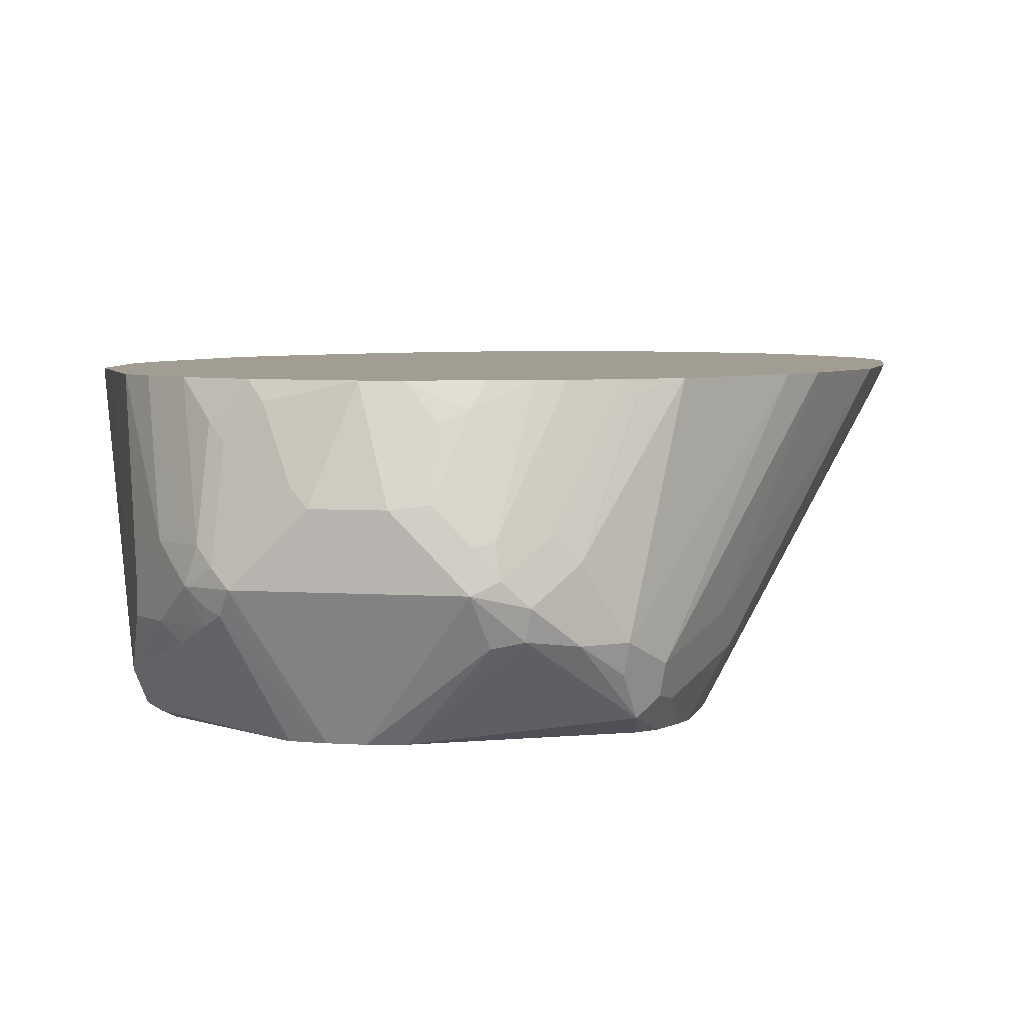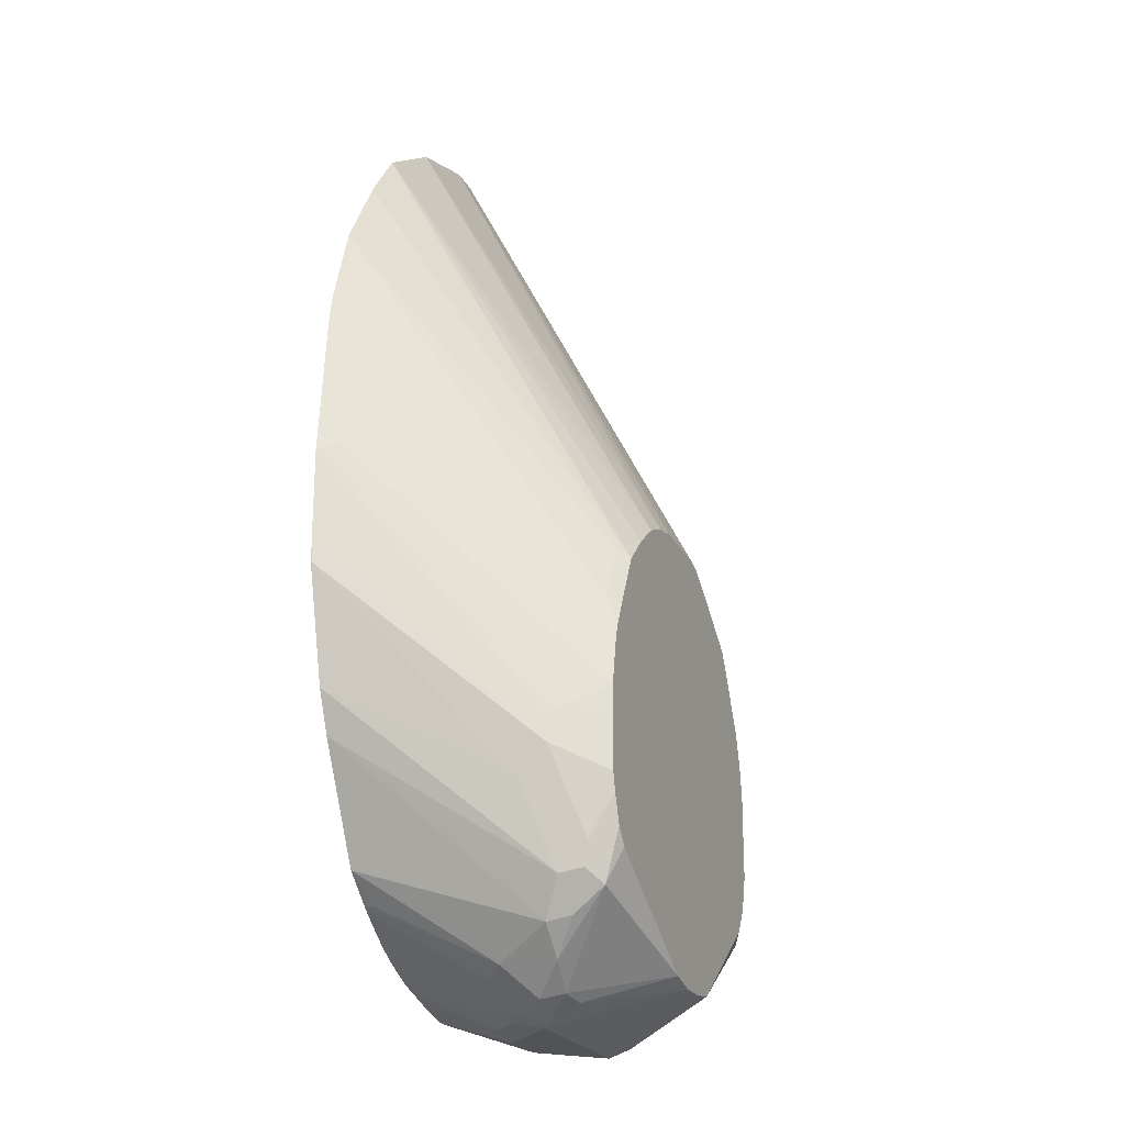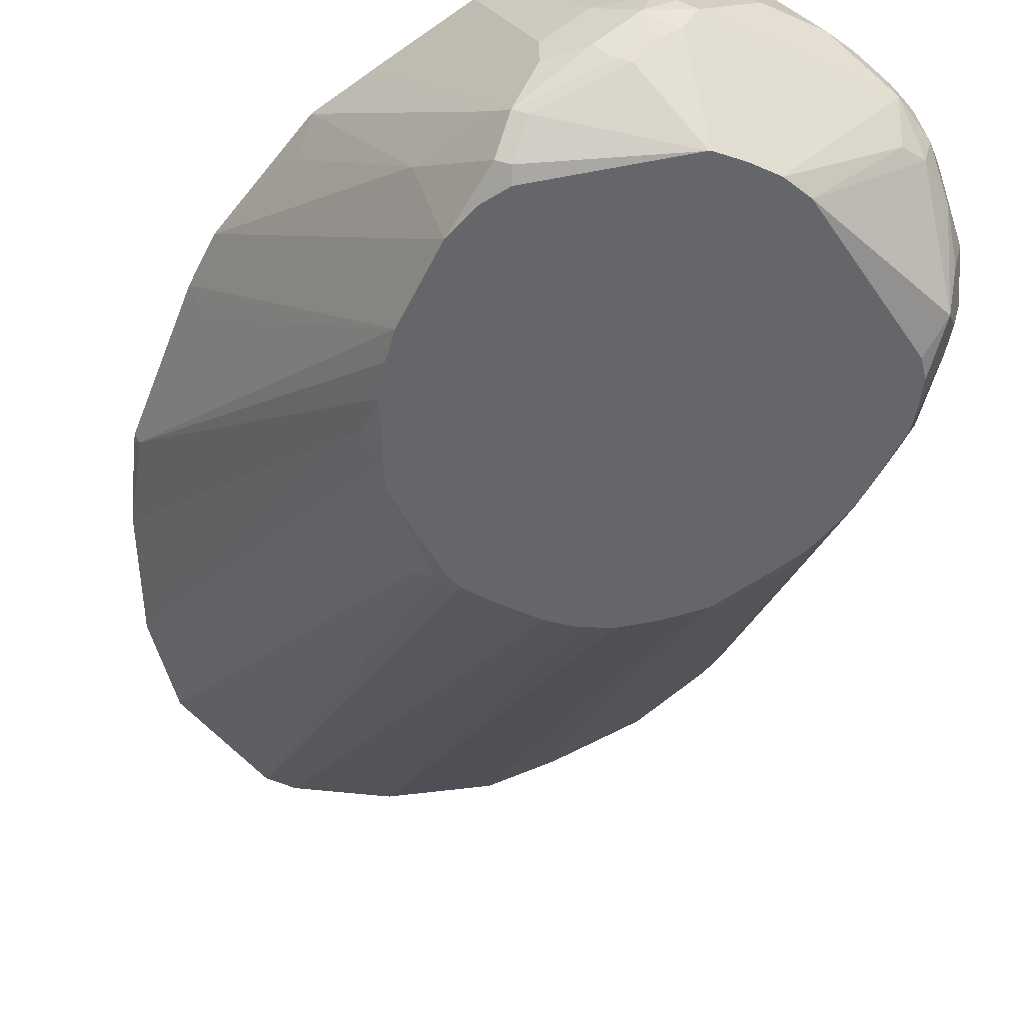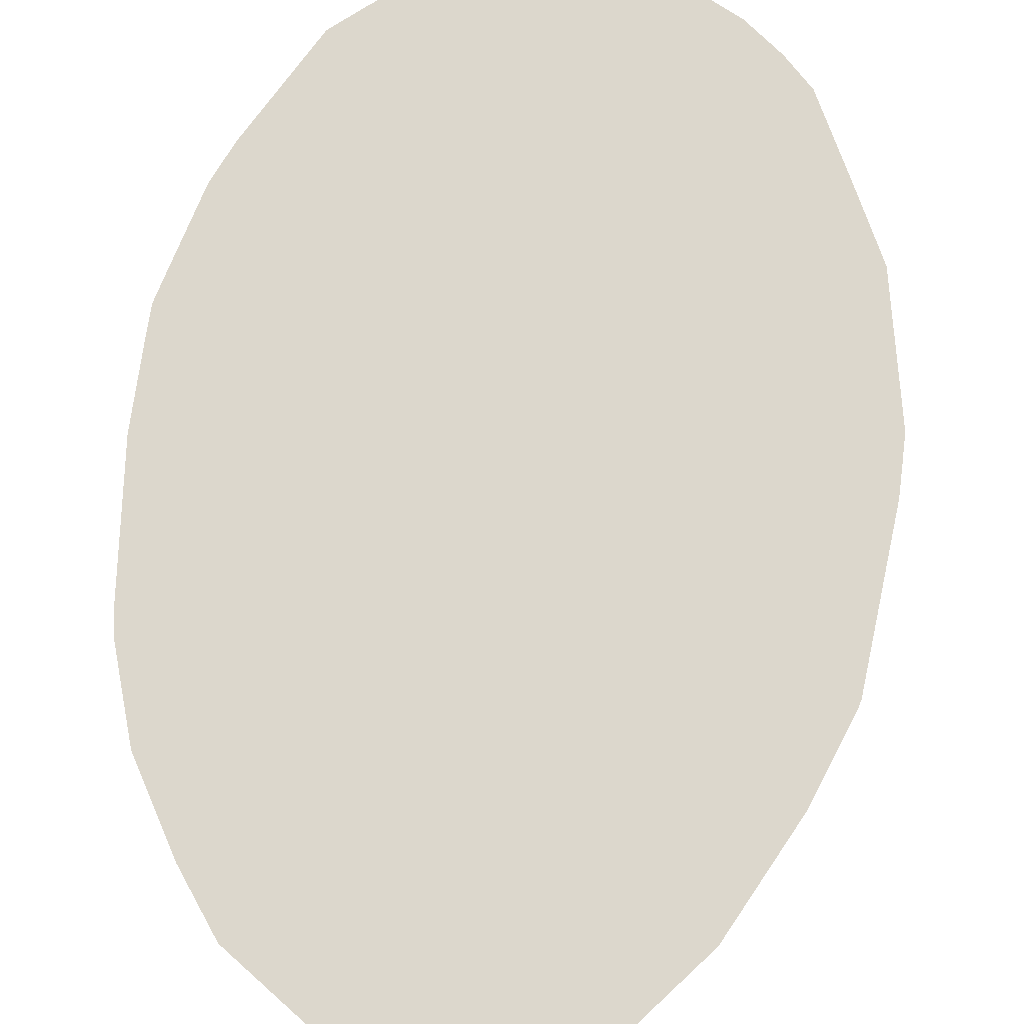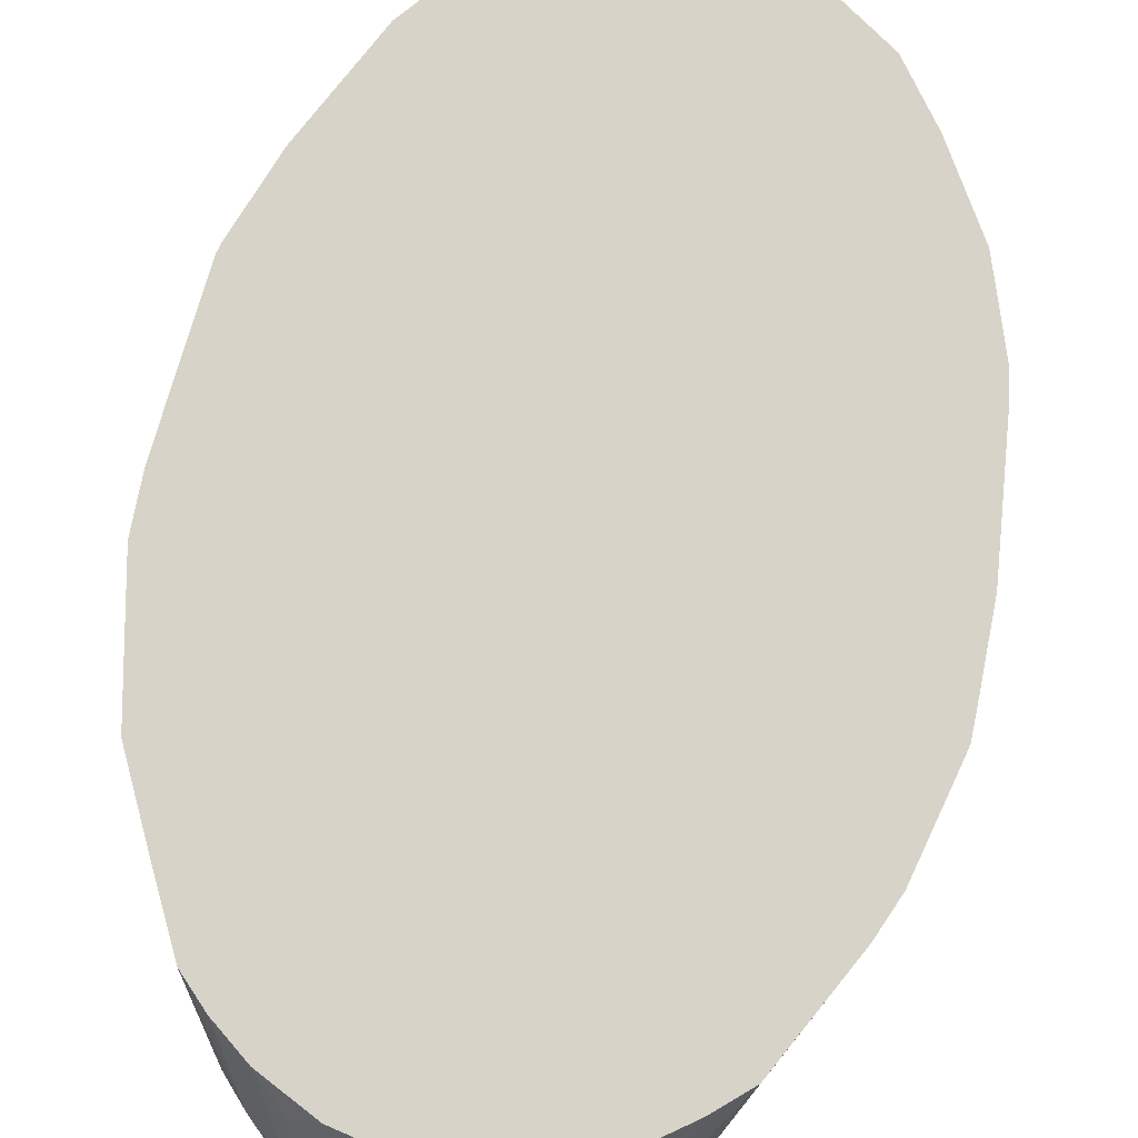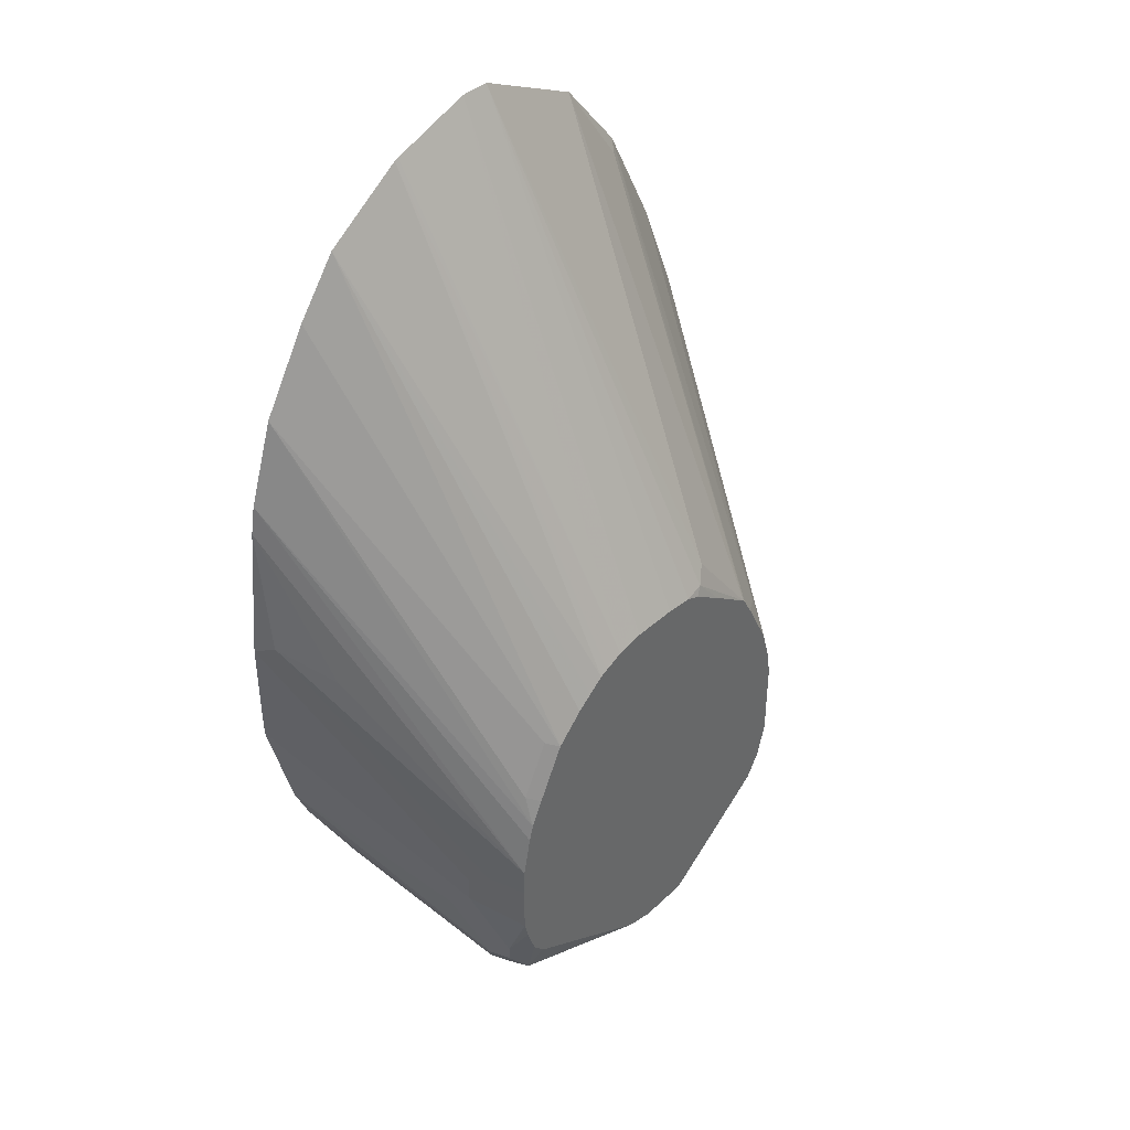
<metadata>
{"format":"obj","ext":"obj","renderer":"f3d","projection":"perspective","resolution":1024,"background":"white","views":[{"elev":4.6,"azim":12.9,"up":"+Z"},{"elev":-22.3,"azim":111.3,"up":"+Y"},{"elev":-51.7,"azim":-25.6,"up":"+Z"},{"elev":72.9,"azim":-172.4,"up":"+Z"},{"elev":76.6,"azim":11.2,"up":"+Z"},{"elev":41.2,"azim":132.5,"up":"+Y"}]}
</metadata>
<code>
v -0.09705 0.2912 -0.008474
v -0.09705 0.2824 -0.008474
v -0.09265 0.3435 -0.008474
v -0.09101 0.3435 -0.01175
v -0.09101 0.2907 -0.02055
v -0.06164 0.23 -0.08712
v -0.06164 0.2026 -0.08712
v -0.09688 0.273 -0.008813
v -0.097 0.2734 -0.008474
v -0.09194 0.3463 -0.008474
v -0.08218 0.3728 -0.008474
v -0.05689 0.25 -0.08712
v -0.05991 0.2397 -0.08712
v -0.07045 0.2026 -0.06165
v -0.05846 0.1909 -0.08712
v -0.05945 0.1806 -0.08367
v -0.08807 0.2378 -0.01762
v -0.08807 0.229 -0.008813
v -0.0882 0.2293 -0.008474
v -0.06456 0.408 -0.008474
v -0.05577 0.2642 -0.0822
v -0.04807 0.2676 -0.08712
v -0.05945 0.1718 -0.07487
v -0.06164 0.1762 -0.07046
v -0.05379 0.1831 -0.08712
v -0.05577 0.1791 -0.08514
v -0.05577 0.1703 -0.07633
v -0.08512 0.223 -0.008474
v -0.08807 0.229 -0.008474
v -0.04469 0.4322 -0.008474
v -0.06164 0.4051 -0.01212
v -0.04467 0.2737 -0.08712
v -0.04182 0.1541 -0.06605
v -0.04697 0.1556 -0.06165
v -0.05577 0.1644 -0.06165
v -0.05871 0.1703 -0.07046
v -0.07657 0.2058 -0.008474
v -0.07938 0.2114 -0.008474
v -0.01824 0.1559 -0.08712
v -0.03815 0.1527 -0.06752
v -0.009462 0.4498 -0.008474
v -0.02641 0.2994 -0.08257
v -0.04402 0.2746 -0.08712
v -0.03412 0.1475 -0.06165
v -0.03815 0.1468 -0.05284
v -0.04697 0.1556 -0.04404
v -0.05577 0.1644 -0.05284
v -0.0647 0.1823 -0.008474
v -0.01761 0.1556 -0.08712
v 0 0.4498 -0.008474
v -0.005833 0.2955 -0.08712
v -0.0148 0.2947 -0.08712
v -0.022 0.2951 -0.08588
v -0.02983 0.2853 -0.08712
v -0.02936 0.1439 -0.05871
v -0.03302 0.1453 -0.05724
v -0.02641 0.1409 -0.05284
v -0.03082 0.1431 -0.04844
v -0.03523 0.1465 -0.04404
v -0.05577 0.1732 -0.008474
v -0.06458 0.1821 -0.008474
v -0.008797 0.1546 -0.08712
v 0.02641 0.441 -0.008474
v 0.01761 0.2939 -0.08712
v 0.008797 0.2955 -0.08712
v -0.01951 0.2926 -0.08712
v 0.02641 0.1409 -0.05284
v -0.01761 0.1409 -0.04404
v -0.01321 0.1431 -0.03083
v -0.03082 0.152 -0.02202
v -0.03523 0.1553 -0.01762
v -0.04425 0.1643 -0.008474
v 0 0.1546 -0.08712
v 0.02774 0.4406 -0.008474
v 0.02392 0.2912 -0.08712
v 0.03815 0.1468 -0.05578
v 0.03228 0.1439 -0.04991
v 0.02641 0.1431 -0.04294
v 0.01761 0.1431 -0.03413
v 0.01761 0.1409 -0.04404
v 0.02936 0.1468 -0.06459
v 0.03669 0.1483 -0.06312
v -0.008797 0.1409 -0.03523
v -0.000323 0.1499 -0.008474
v -0.022 0.152 -0.01322
v -0.02641 0.1554 -0.008474
v -0.04402 0.1642 -0.008474
v 0.008797 0.1568 -0.08712
v 0.0535 0.4231 -0.008474
v 0.02641 0.2901 -0.08712
v 0.04697 0.1556 -0.04698
v 0.04697 0.1556 -0.06459
v 0.0411 0.1527 -0.04111
v 0.03963 0.1541 -0.03303
v 0.03082 0.1453 -0.04184
v 0.02348 0.1527 -0.01469
v 0.008797 0.1409 -0.03523
v 0.01761 0.1498 -0.01762
v 0.009481 0.1518 -0.008474
v 0.05577 0.1732 -0.0822
v 0 0.1498 -0.008813
v 0 0.1499 -0.008474
v 0.05379 0.184 -0.08712
v 0.03618 0.2823 -0.08712
v 0.03141 0.2862 -0.08712
v 0.06671 0.4053 -0.008474
v 0.04499 0.2735 -0.08712
v 0.05577 0.1644 -0.06459
v 0.06458 0.1821 -0.008474
v 0.05577 0.1732 -0.01175
v 0.05487 0.1735 -0.008474
v 0.0543 0.1659 -0.07193
v 0.0525 0.1716 -0.008474
v 0.04611 0.167 -0.008474
v 0.04212 0.1642 -0.008474
v 0.03587 0.1608 -0.008474
v 0.02641 0.1567 -0.008474
v 0.00266 0.1504 -0.008474
v 0.05772 0.1889 -0.08712
v 0.05725 0.1806 -0.08367
v 0.06017 0.1776 -0.0778
v 0.05725 0.1718 -0.07487
v 0.08216 0.3796 -0.008474
v 0.04843 0.2753 -0.08367
v 0.05725 0.2577 -0.08367
v 0.05379 0.2559 -0.08712
v 0.08286 0.2166 -0.008474
v 0.05871 0.1703 -0.06752
v 0.05993 0.1955 -0.08712
v 0.06164 0.185 -0.07927
v 0.06899 0.2041 -0.06899
v 0.07045 0.2026 -0.06165
v 0.06164 0.1762 -0.07046
v 0.09097 0.3532 -0.008474
v 0.05772 0.2476 -0.08712
v 0.08824 0.2293 -0.008474
v 0.06069 0.1978 -0.08712
v 0.06185 0.2024 -0.08712
v 0.06213 0.2036 -0.08712
v 0.06604 0.1982 -0.07487
v 0.07045 0.2114 -0.07046
v 0.09688 0.2642 -0.008813
v 0.09654 0.2626 -0.008474
v 0.09485 0.2558 -0.008474
v 0.09044 0.2382 -0.008474
v 0.09265 0.3438 -0.008474
v 0.06188 0.2289 -0.08712
v 0.0592 0.2424 -0.08712
v 0.06213 0.2197 -0.08712
v 0.07045 0.2202 -0.07046
v 0.09705 0.2734 -0.008474
v 0.09694 0.2646 -0.008474
v 0.09688 0.2642 -0.008474
v 0.09705 0.2998 -0.008474
v 0.09394 0.3024 -0.01469
v 0.08514 0.2936 -0.0323
v 0.06751 0.2232 -0.07633
f 70 85 86
f 78 96 79
f 78 95 96
f 77 95 78
f 77 94 95
f 77 93 94
f 76 92 91
f 76 91 93
f 76 93 77
f 79 97 80
f 74 90 75
f 70 86 71
f 74 89 90
f 71 87 72
f 71 86 87
f 76 82 92
f 73 88 81
f 89 105 90
f 79 98 99
f 91 110 111
f 69 85 70
f 91 109 110
f 91 108 109
f 89 107 104
f 89 106 107
f 89 104 105
f 79 96 98
f 88 103 100
f 84 101 102
f 83 101 84
f 83 97 101
f 82 100 92
f 82 88 100
f 81 88 82
f 79 99 97
f 84 86 85
f 69 84 85
f 52 66 53
f 68 83 69
f 57 80 97
f 57 67 80
f 55 62 57
f 55 57 56
f 53 66 54
f 50 64 65
f 50 63 64
f 49 62 55
f 47 61 48
f 46 61 47
f 46 60 61
f 46 59 60
f 45 59 46
f 45 58 59
f 91 111 93
f 57 97 83
f 57 83 68
f 57 68 58
f 57 62 73
f 67 82 76
f 67 81 82
f 67 73 81
f 67 79 80
f 67 78 79
f 67 77 78
f 67 76 77
f 69 83 84
f 64 74 75
f 59 72 60
f 59 71 72
f 58 71 59
f 58 70 71
f 58 69 70
f 58 68 69
f 57 73 67
f 63 74 64
f 91 92 108
f 139 141 140
f 92 112 108
f 134 146 147
f 132 136 133
f 132 145 136
f 132 144 145
f 132 143 144
f 132 142 143
f 132 141 142
f 131 140 141
f 131 141 132
f 130 139 140
f 130 138 139
f 130 137 138
f 129 137 130
f 127 133 136
f 127 128 133
f 134 147 148
f 134 148 135
f 139 149 150
f 139 150 141
f 45 57 58
f 154 157 155
f 150 157 154
f 149 157 150
f 147 155 157
f 147 156 155
f 147 157 149
f 125 135 126
f 146 156 147
f 146 154 155
f 142 153 143
f 142 152 153
f 142 151 152
f 141 151 142
f 141 154 151
f 141 150 154
f 146 155 156
f 123 125 124
f 123 135 125
f 123 134 135
f 100 121 122
f 100 120 121
f 100 119 120
f 100 103 119
f 97 118 101
f 97 99 118
f 96 117 99
f 100 122 108
f 96 116 117
f 95 115 116
f 95 116 96
f 94 115 95
f 94 114 115
f 94 113 114
f 93 113 94
f 93 111 113
f 96 99 98
f 92 100 112
f 100 108 112
f 106 123 124
f 121 128 122
f 121 133 128
f 121 132 133
f 121 131 132
f 121 140 131
f 121 130 140
f 121 129 130
f 101 118 102
f 120 129 121
f 109 111 110
f 108 128 127
f 108 122 128
f 108 127 109
f 107 125 126
f 107 124 125
f 106 124 107
f 119 129 120
f 45 56 57
f 4 11 12
f 44 55 56
f 4 10 11
f 3 10 4
f 2 8 9
f 2 7 8
f 1 7 2
f 1 6 7
f 1 5 6
f 1 4 5
f 1 3 4
f 1 10 3
f 1 11 10
f 1 20 11
f 1 30 20
f 1 41 30
f 1 50 41
f 44 56 45
f 4 12 13
f 4 13 6
f 4 6 5
f 6 107 126
f 6 104 107
f 6 105 104
f 6 90 105
f 6 75 90
f 6 64 75
f 6 65 64
f 1 63 50
f 6 51 65
f 6 66 52
f 6 54 66
f 6 43 54
f 6 32 43
f 6 22 32
f 6 12 22
f 6 13 12
f 6 52 51
f 6 126 135
f 1 89 74
f 1 123 106
f 1 102 118
f 1 84 102
f 1 86 84
f 1 87 86
f 1 72 87
f 1 60 72
f 1 61 60
f 1 48 61
f 1 37 48
f 1 38 37
f 1 28 38
f 1 29 28
f 1 19 29
f 1 9 19
f 1 2 9
f 1 118 99
f 1 99 117
f 1 117 116
f 1 116 115
f 1 134 123
f 1 146 134
f 1 154 146
f 1 151 154
f 1 152 151
f 1 153 152
f 1 143 153
f 1 106 89
f 1 144 143
f 1 136 145
f 1 127 136
f 1 109 127
f 1 111 109
f 1 113 111
f 1 114 113
f 1 115 114
f 1 145 144
f 6 135 148
f 1 74 63
f 6 147 149
f 30 43 31
f 30 42 43
f 30 41 42
f 27 40 33
f 27 39 40
f 26 39 27
f 25 39 26
f 23 38 28
f 23 37 38
f 23 36 37
f 23 35 36
f 23 34 35
f 23 33 34
f 23 27 33
f 20 22 21
f 33 40 44
f 33 44 34
f 34 44 45
f 34 45 46
f 6 148 147
f 44 49 55
f 43 53 54
f 42 53 43
f 41 53 42
f 41 52 53
f 41 51 52
f 20 32 22
f 41 65 51
f 40 49 44
f 39 49 40
f 37 47 48
f 35 37 36
f 35 47 37
f 34 47 35
f 34 46 47
f 41 50 65
f 20 31 32
f 31 43 32
f 6 139 138
f 7 16 14
f 7 15 16
f 7 14 8
f 6 15 7
f 6 25 15
f 6 49 39
f 6 62 49
f 8 14 17
f 6 73 62
f 6 103 88
f 6 119 103
f 6 129 119
f 6 137 129
f 6 138 137
f 20 30 31
f 6 149 139
f 6 88 73
f 8 17 18
f 6 39 25
f 18 24 23
f 18 23 28
f 8 18 19
f 18 29 19
f 18 28 29
f 16 27 23
f 16 26 27
f 15 25 26
f 14 24 18
f 15 26 16
f 14 16 23
f 14 18 17
f 12 21 22
f 11 21 12
f 11 20 21
f 8 19 9
f 14 23 24

</code>
